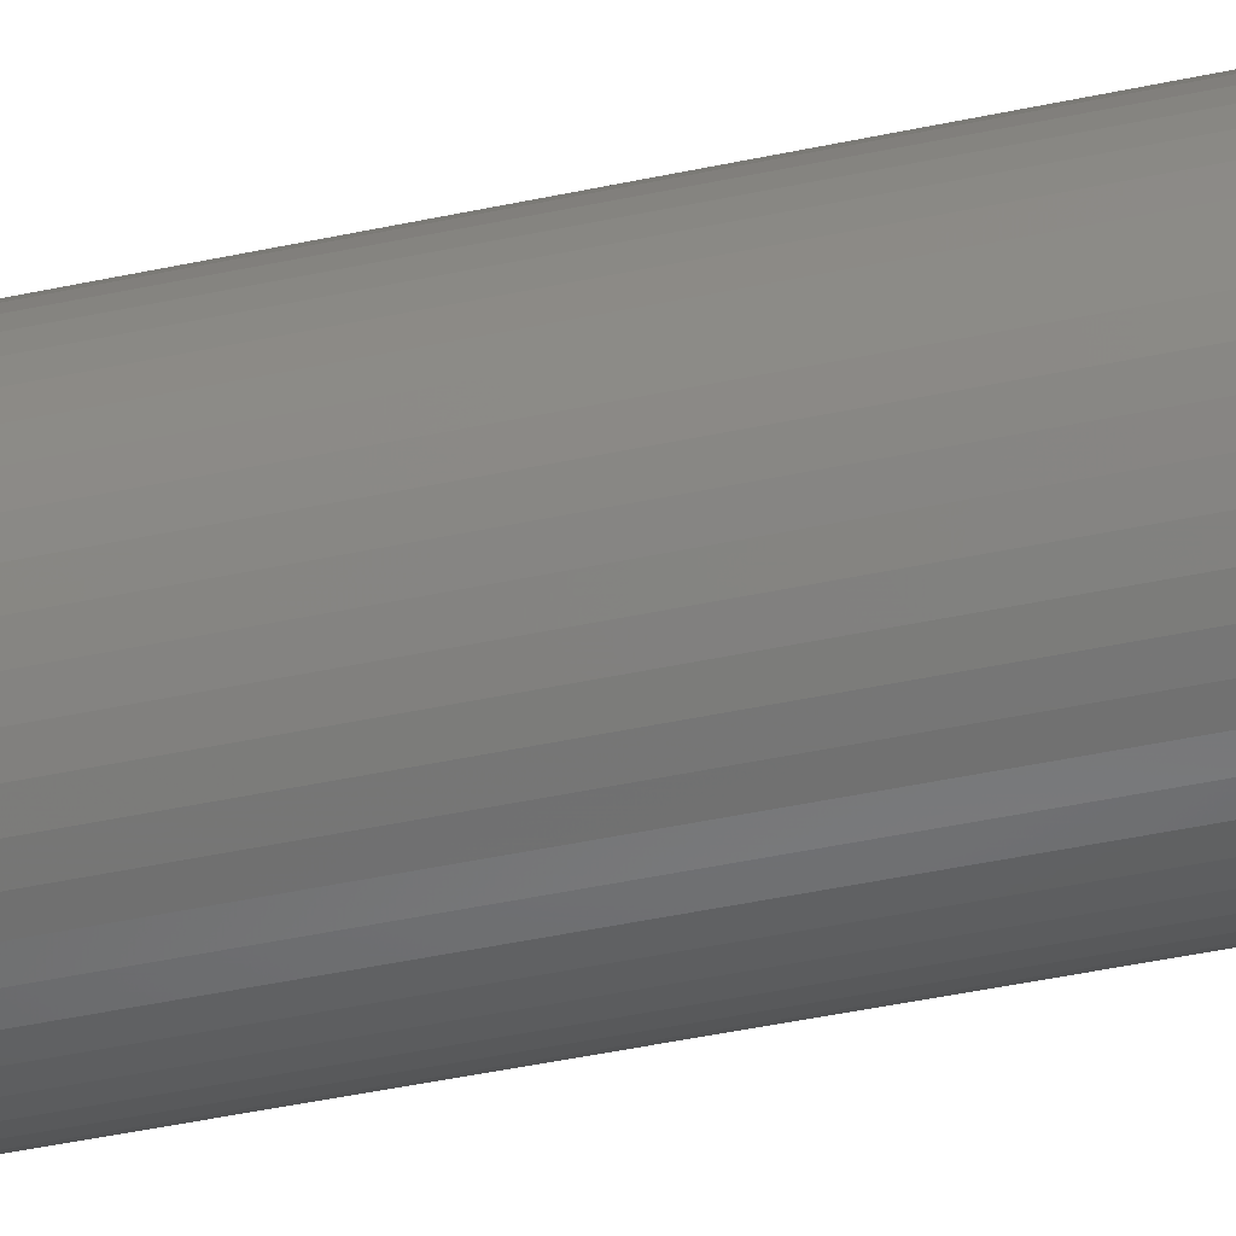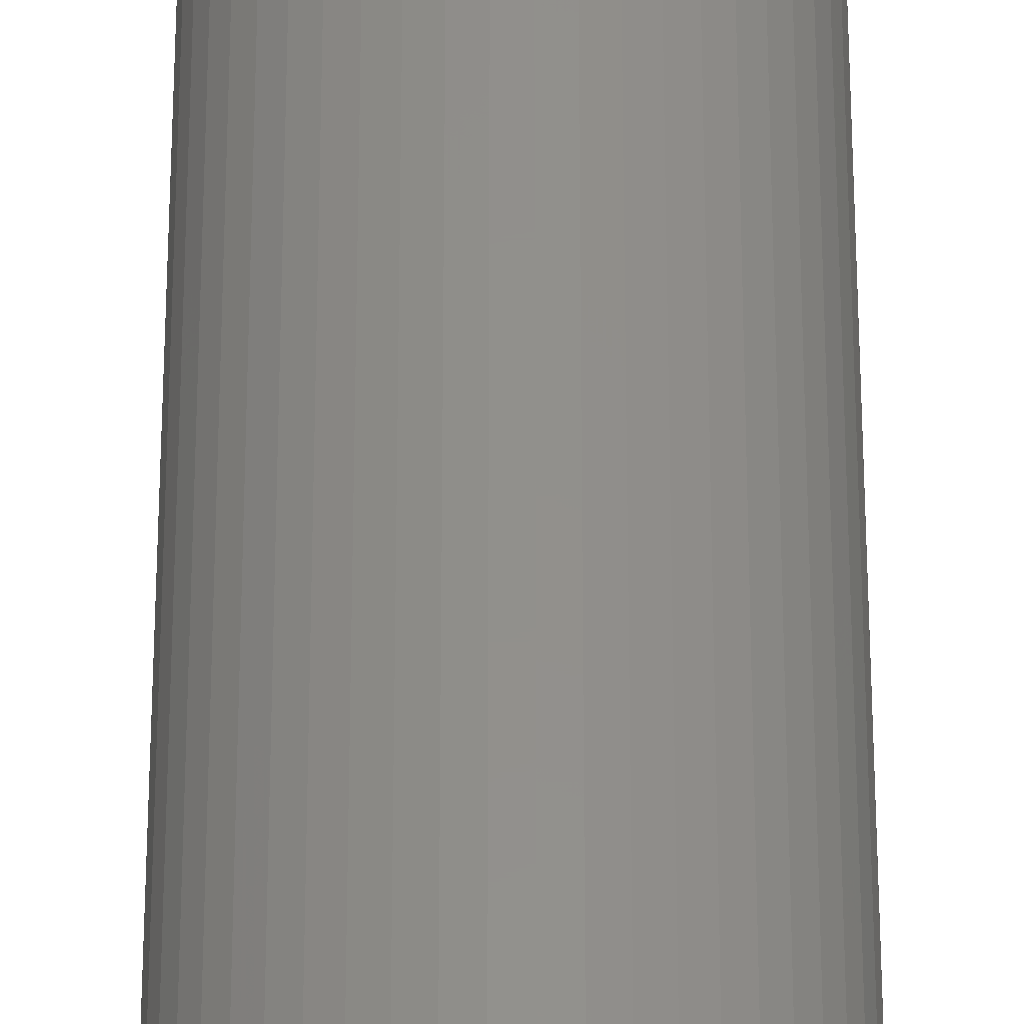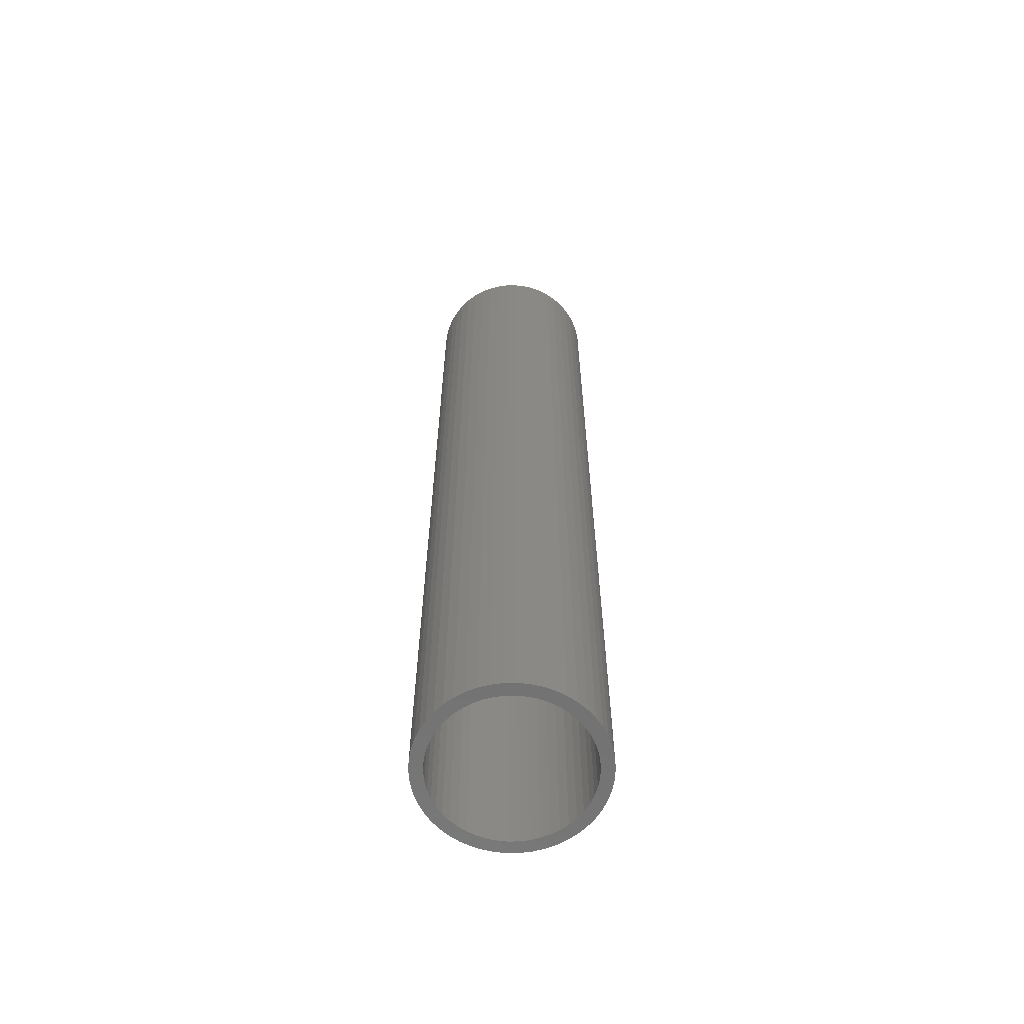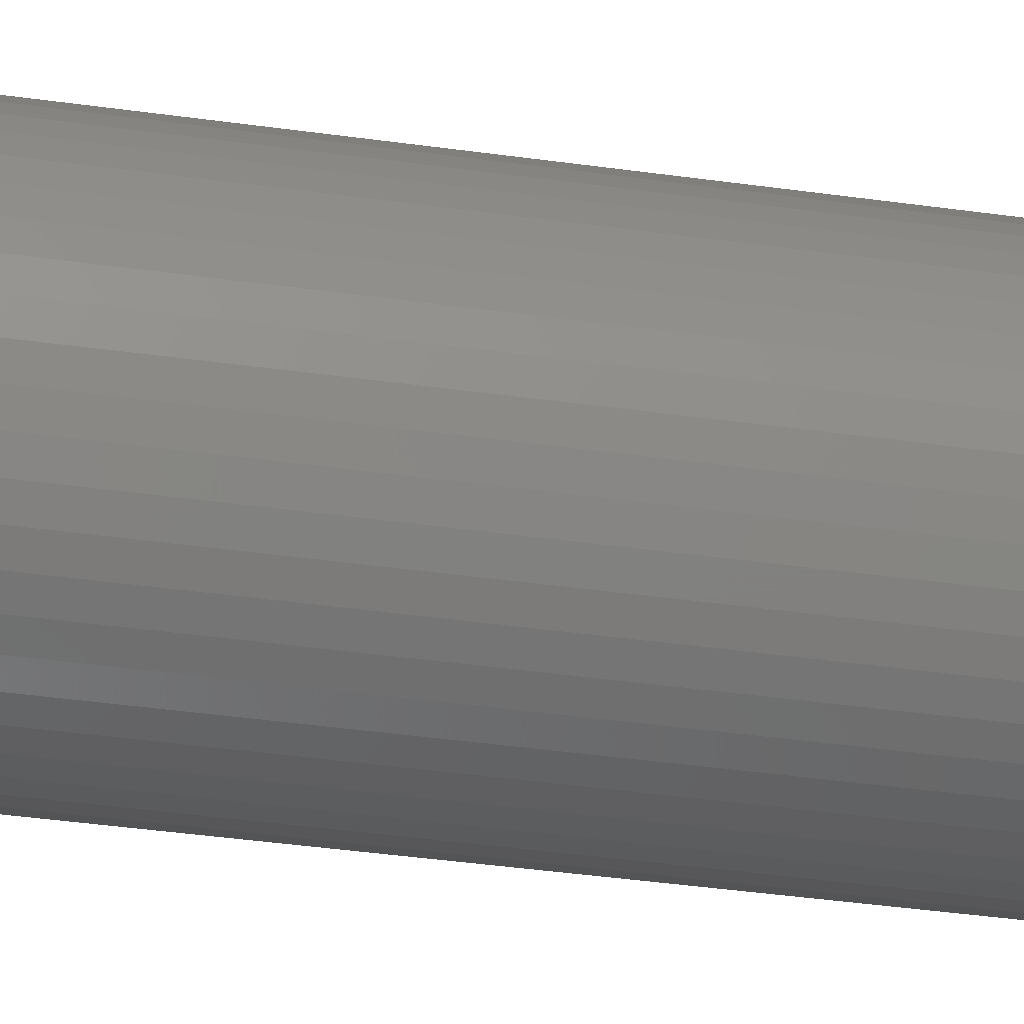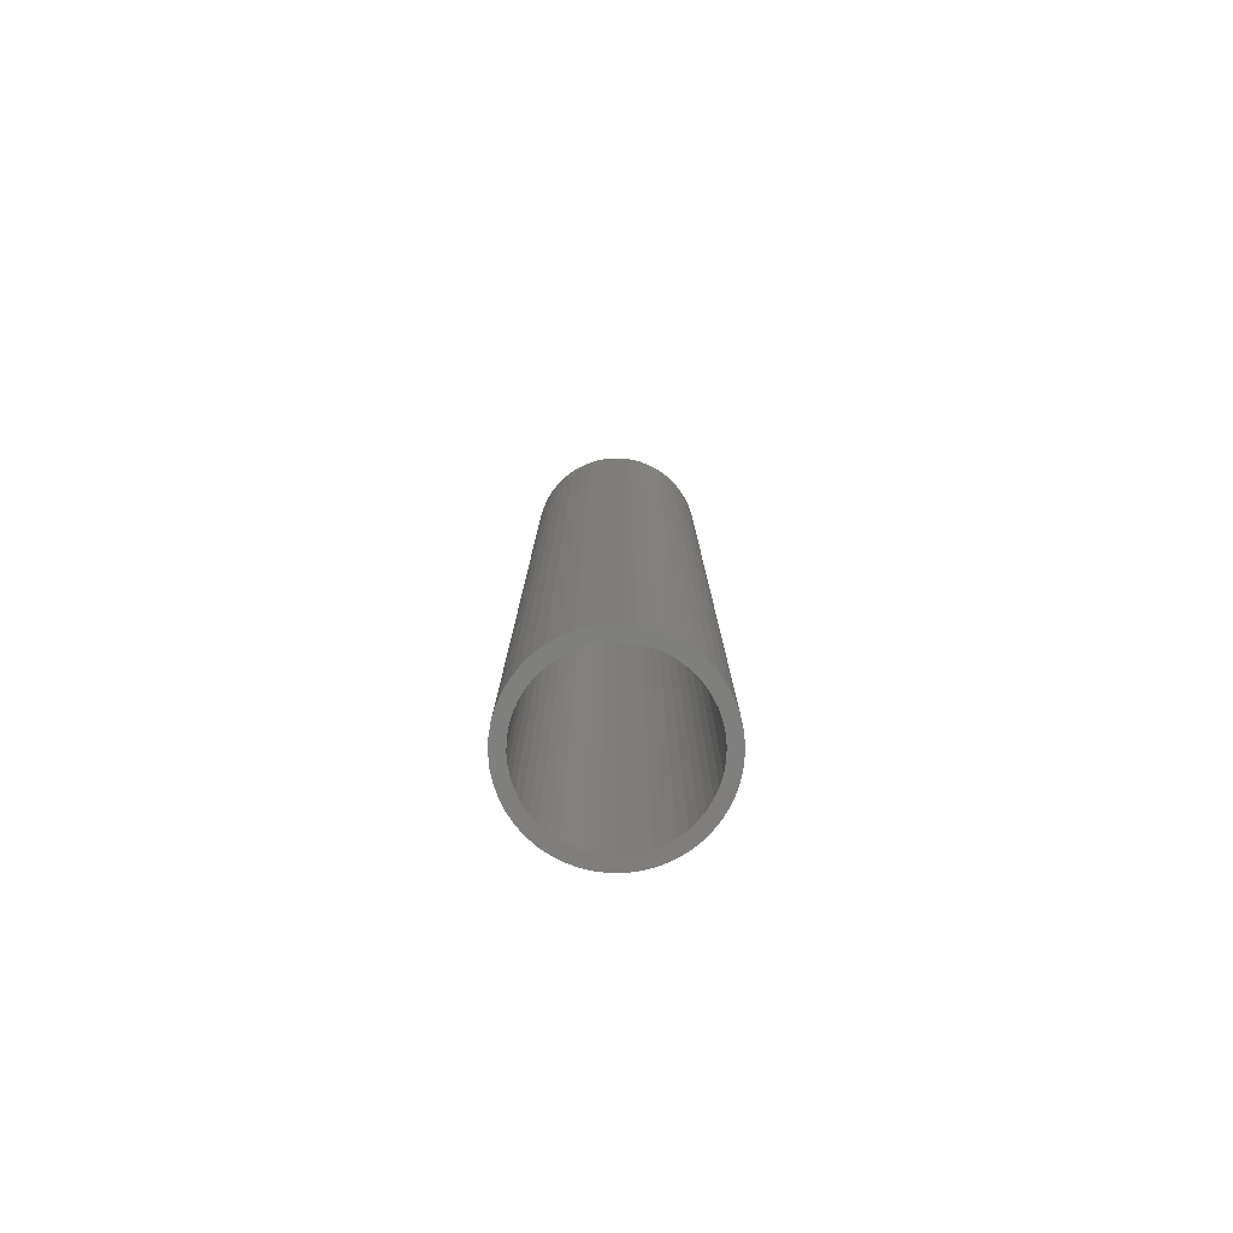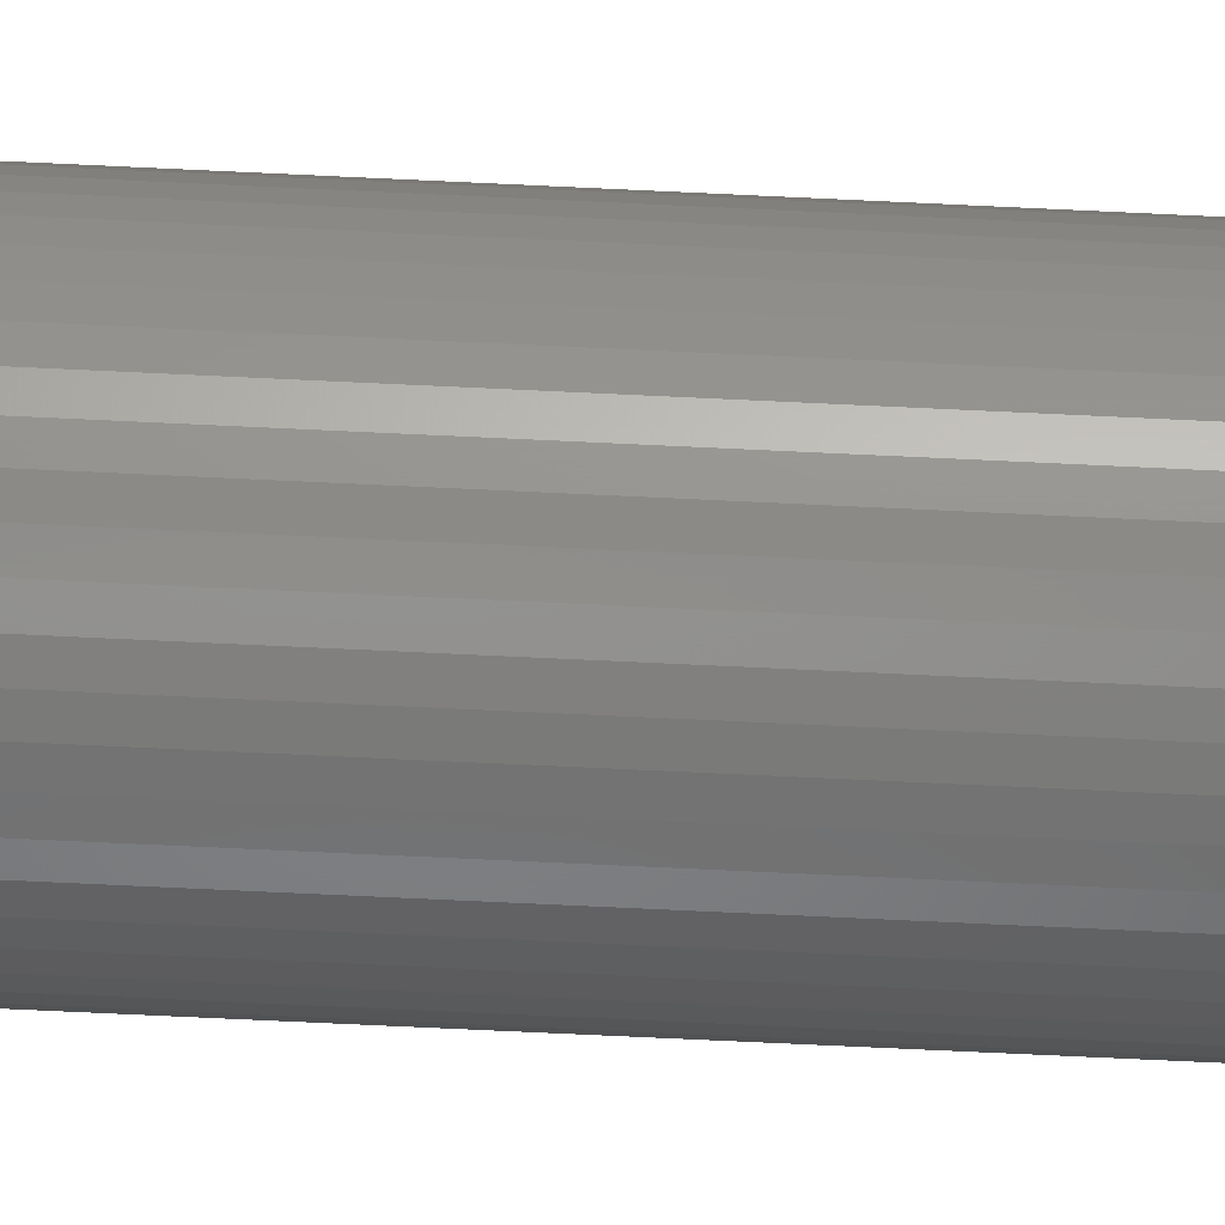
<metadata>
{"format":"stl","ext":"stl","renderer":"f3d","projection":"perspective","resolution":1024,"background":"white","views":[{"elev":-42.2,"azim":104.7,"up":"+Y"},{"elev":52.6,"azim":-180.0,"up":"+Y"},{"elev":-62.7,"azim":-63.7,"up":"+Z"},{"elev":-32.0,"azim":78.1,"up":"+Y"},{"elev":-79.0,"azim":138.2,"up":"+Z"},{"elev":-72.9,"azim":87.3,"up":"+Y"}]}
</metadata>
<code>
# stl→obj: 200 verts, 400 faces
v 5.25 0 28.5
v 5.209 0.658 -28.5
v 5.209 0.658 28.5
v 5.25 0 -28.5
v -5.25 0 -28.5
v -5.209 0.658 28.5
v -5.209 0.658 -28.5
v -5.25 0 28.5
v 0.3296 5.24 -28.5
v -0.3296 5.24 28.5
v 0.3296 5.24 28.5
v -0.3296 5.24 -28.5
v -0.3296 -5.24 -28.5
v 0.3296 -5.24 28.5
v -0.3296 -5.24 28.5
v 0.3296 -5.24 -28.5
v 3.827 3.594 -28.5
v 3.346 4.045 28.5
v 3.827 3.594 28.5
v 3.346 4.045 -28.5
v -3.346 4.045 -28.5
v -3.827 3.594 28.5
v -3.346 4.045 28.5
v -3.827 3.594 -28.5
v -1.622 4.993 -28.5
v -2.235 4.75 28.5
v -1.622 4.993 28.5
v -2.235 4.75 -28.5
v 4.881 1.933 28.5
v 4.601 2.529 -28.5
v 4.601 2.529 28.5
v 4.881 1.933 -28.5
v 5.085 1.306 -28.5
v 5.085 1.306 28.5
v 2.235 4.75 -28.5
v 1.622 4.993 28.5
v 2.235 4.75 28.5
v 1.622 4.993 -28.5
v 2.813 4.433 -28.5
v 2.813 4.433 28.5
v -4.881 1.933 -28.5
v -4.601 2.529 28.5
v -4.601 2.529 -28.5
v -4.881 1.933 28.5
v 4.5 0 28.5
v 4.465 0.564 28.5
v 5.209 -0.658 28.5
v 4.359 1.119 28.5
v 4.465 -0.564 28.5
v 4.184 1.657 28.5
v 5.085 -1.306 28.5
v 4.359 -1.119 28.5
v 3.943 2.168 28.5
v 4.247 3.086 28.5
v 3.641 2.645 28.5
v 3.28 3.08 28.5
v 2.868 3.467 28.5
v 2.411 3.799 28.5
v 1.916 4.072 28.5
v 1.391 4.28 28.5
v 0.9838 5.157 28.5
v 0.8432 4.42 28.5
v 0.2826 4.491 28.5
v -0.2826 4.491 28.5
v -0.8432 4.42 28.5
v -0.9838 5.157 28.5
v -1.391 4.28 28.5
v -1.916 4.072 28.5
v -2.411 3.799 28.5
v -2.813 4.433 28.5
v -2.868 3.467 28.5
v -3.28 3.08 28.5
v -3.641 2.645 28.5
v -4.247 3.086 28.5
v -3.943 2.168 28.5
v -4.184 1.657 28.5
v -5.085 1.306 28.5
v -4.359 1.119 28.5
v 4.881 -1.933 28.5
v 4.184 -1.657 28.5
v 4.601 -2.529 28.5
v 3.943 -2.168 28.5
v 4.247 -3.086 28.5
v 3.641 -2.645 28.5
v 3.827 -3.594 28.5
v 3.28 -3.08 28.5
v 3.346 -4.045 28.5
v 2.868 -3.467 28.5
v 2.813 -4.433 28.5
v 2.411 -3.799 28.5
v 2.235 -4.75 28.5
v 1.916 -4.072 28.5
v 1.622 -4.993 28.5
v 1.391 -4.28 28.5
v 0.9838 -5.157 28.5
v 0.8432 -4.42 28.5
v 0.2826 -4.491 28.5
v -0.2826 -4.491 28.5
v -0.8432 -4.42 28.5
v -0.9838 -5.157 28.5
v -1.391 -4.28 28.5
v -1.622 -4.993 28.5
v -1.916 -4.072 28.5
v -2.235 -4.75 28.5
v -2.411 -3.799 28.5
v -2.813 -4.433 28.5
v -2.868 -3.467 28.5
v -3.346 -4.045 28.5
v -3.28 -3.08 28.5
v -3.827 -3.594 28.5
v -3.641 -2.645 28.5
v -4.247 -3.086 28.5
v -3.943 -2.168 28.5
v -4.601 -2.529 28.5
v -4.184 -1.657 28.5
v -4.881 -1.933 28.5
v -4.359 -1.119 28.5
v -5.085 -1.306 28.5
v -4.465 -0.564 28.5
v -5.209 -0.658 28.5
v -4.5 0 28.5
v -4.465 0.564 28.5
v -2.813 4.433 -28.5
v -0.9838 5.157 -28.5
v 4.5 0 -28.5
v 5.209 -0.658 -28.5
v 4.465 -0.564 -28.5
v 5.085 -1.306 -28.5
v 4.359 -1.119 -28.5
v 4.881 -1.933 -28.5
v 4.465 0.564 -28.5
v 4.184 -1.657 -28.5
v 4.601 -2.529 -28.5
v 4.359 1.119 -28.5
v 3.943 -2.168 -28.5
v 4.247 -3.086 -28.5
v 3.641 -2.645 -28.5
v 3.827 -3.594 -28.5
v 3.28 -3.08 -28.5
v 3.346 -4.045 -28.5
v 2.868 -3.467 -28.5
v 2.813 -4.433 -28.5
v 2.411 -3.799 -28.5
v 2.235 -4.75 -28.5
v 1.916 -4.072 -28.5
v 1.622 -4.993 -28.5
v 1.391 -4.28 -28.5
v 0.9838 -5.157 -28.5
v 0.8432 -4.42 -28.5
v 0.2826 -4.491 -28.5
v -0.2826 -4.491 -28.5
v -0.8432 -4.42 -28.5
v -0.9838 -5.157 -28.5
v -1.391 -4.28 -28.5
v -1.622 -4.993 -28.5
v -1.916 -4.072 -28.5
v -2.235 -4.75 -28.5
v -2.411 -3.799 -28.5
v -2.813 -4.433 -28.5
v -2.868 -3.467 -28.5
v -3.346 -4.045 -28.5
v -3.28 -3.08 -28.5
v -3.827 -3.594 -28.5
v -3.641 -2.645 -28.5
v -4.247 -3.086 -28.5
v -3.943 -2.168 -28.5
v -4.601 -2.529 -28.5
v -4.184 -1.657 -28.5
v -4.881 -1.933 -28.5
v -5.085 -1.306 -28.5
v -4.359 -1.119 -28.5
v 4.184 1.657 -28.5
v 3.943 2.168 -28.5
v 4.247 3.086 -28.5
v 3.641 2.645 -28.5
v 3.28 3.08 -28.5
v 2.868 3.467 -28.5
v 2.411 3.799 -28.5
v 1.916 4.072 -28.5
v 1.391 4.28 -28.5
v 0.9838 5.157 -28.5
v 0.8432 4.42 -28.5
v 0.2826 4.491 -28.5
v -0.2826 4.491 -28.5
v -0.8432 4.42 -28.5
v -1.391 4.28 -28.5
v -1.916 4.072 -28.5
v -2.411 3.799 -28.5
v -2.868 3.467 -28.5
v -3.28 3.08 -28.5
v -3.641 2.645 -28.5
v -4.247 3.086 -28.5
v -3.943 2.168 -28.5
v -4.184 1.657 -28.5
v -4.359 1.119 -28.5
v -5.085 1.306 -28.5
v -4.465 0.564 -28.5
v -4.5 0 -28.5
v -4.465 -0.564 -28.5
v -5.209 -0.658 -28.5
f 1 2 3
f 2 1 4
f 5 6 7
f 6 5 8
f 9 10 11
f 10 9 12
f 13 14 15
f 14 13 16
f 17 18 19
f 18 17 20
f 21 22 23
f 22 21 24
f 25 26 27
f 26 25 28
f 29 30 31
f 30 29 32
f 3 33 34
f 33 3 2
f 35 36 37
f 36 35 38
f 39 37 40
f 37 39 35
f 41 42 43
f 42 41 44
f 45 1 3
f 46 3 34
f 1 45 47
f 48 34 29
f 49 47 45
f 50 29 31
f 47 49 51
f 52 51 49
f 3 46 45
f 34 48 46
f 53 31 54
f 29 50 48
f 31 53 50
f 55 54 19
f 54 55 53
f 56 19 18
f 19 56 55
f 18 57 56
f 40 57 18
f 40 58 57
f 37 58 40
f 37 59 58
f 36 59 37
f 36 60 59
f 61 60 36
f 61 62 60
f 11 62 61
f 11 63 62
f 11 64 63
f 10 64 11
f 10 65 64
f 66 65 10
f 66 67 65
f 27 67 66
f 27 68 67
f 26 68 27
f 26 69 68
f 70 69 26
f 70 71 69
f 23 71 70
f 71 23 72
f 22 72 23
f 72 22 73
f 74 73 22
f 73 74 75
f 42 75 74
f 75 42 76
f 44 76 42
f 77 78 44
f 76 44 78
f 51 52 79
f 80 79 52
f 79 80 81
f 82 81 80
f 81 82 83
f 84 83 82
f 83 84 85
f 86 85 84
f 85 86 87
f 88 87 86
f 88 89 87
f 90 89 88
f 90 91 89
f 92 91 90
f 92 93 91
f 94 93 92
f 94 95 93
f 96 95 94
f 96 14 95
f 97 14 96
f 98 14 97
f 98 15 14
f 99 15 98
f 99 100 15
f 101 100 99
f 101 102 100
f 103 102 101
f 103 104 102
f 105 104 103
f 105 106 104
f 107 106 105
f 108 107 109
f 107 108 106
f 110 109 111
f 109 110 108
f 112 111 113
f 114 113 115
f 111 112 110
f 116 115 117
f 118 117 119
f 113 114 112
f 120 119 121
f 78 77 122
f 6 122 77
f 115 116 114
f 122 6 121
f 117 118 116
f 8 121 6
f 119 120 118
f 121 8 120
f 28 70 26
f 70 28 123
f 124 27 66
f 27 124 25
f 125 4 126
f 127 126 128
f 4 125 2
f 129 128 130
f 131 2 125
f 132 130 133
f 2 131 33
f 134 33 131
f 126 127 125
f 128 129 127
f 135 133 136
f 130 132 129
f 133 135 132
f 137 136 138
f 136 137 135
f 139 138 140
f 138 139 137
f 140 141 139
f 142 141 140
f 142 143 141
f 144 143 142
f 144 145 143
f 146 145 144
f 146 147 145
f 148 147 146
f 148 149 147
f 16 149 148
f 16 150 149
f 16 151 150
f 13 151 16
f 13 152 151
f 153 152 13
f 153 154 152
f 155 154 153
f 155 156 154
f 157 156 155
f 157 158 156
f 159 158 157
f 159 160 158
f 161 160 159
f 160 161 162
f 163 162 161
f 162 163 164
f 165 164 163
f 164 165 166
f 167 166 165
f 166 167 168
f 169 168 167
f 170 171 169
f 168 169 171
f 33 134 32
f 172 32 134
f 32 172 30
f 173 30 172
f 30 173 174
f 175 174 173
f 174 175 17
f 176 17 175
f 17 176 20
f 177 20 176
f 177 39 20
f 178 39 177
f 178 35 39
f 179 35 178
f 179 38 35
f 180 38 179
f 180 181 38
f 182 181 180
f 182 9 181
f 183 9 182
f 184 9 183
f 184 12 9
f 185 12 184
f 185 124 12
f 186 124 185
f 186 25 124
f 187 25 186
f 187 28 25
f 188 28 187
f 188 123 28
f 189 123 188
f 21 189 190
f 189 21 123
f 24 190 191
f 190 24 21
f 192 191 193
f 43 193 194
f 191 192 24
f 41 194 195
f 196 195 197
f 193 43 192
f 7 197 198
f 171 170 199
f 200 199 170
f 194 41 43
f 199 200 198
f 195 196 41
f 5 198 200
f 197 7 196
f 198 5 7
f 16 95 14
f 95 16 148
f 146 91 93
f 91 146 144
f 34 32 29
f 32 34 33
f 54 17 19
f 17 54 174
f 31 174 54
f 174 31 30
f 38 61 36
f 61 38 181
f 181 11 61
f 11 181 9
f 20 40 18
f 40 20 39
f 43 74 192
f 74 43 42
f 192 22 24
f 22 192 74
f 196 44 41
f 44 196 77
f 7 77 196
f 77 7 6
f 123 23 70
f 23 123 21
f 12 66 10
f 66 12 124
f 51 126 47
f 126 51 128
f 163 108 110
f 108 163 161
f 167 116 169
f 116 167 114
f 165 114 167
f 114 165 112
f 144 89 91
f 89 144 142
f 81 130 79
f 130 81 133
f 47 4 1
f 4 47 126
f 163 112 165
f 112 163 110
f 170 120 200
f 120 170 118
f 200 8 5
f 8 200 120
f 169 118 170
f 118 169 116
f 142 87 89
f 87 142 140
f 148 93 95
f 93 148 146
f 83 133 81
f 133 83 136
f 85 136 83
f 136 85 138
f 79 128 51
f 128 79 130
f 153 15 100
f 15 153 13
f 159 104 106
f 104 159 157
f 140 85 87
f 85 140 138
f 155 100 102
f 100 155 153
f 157 102 104
f 102 157 155
f 161 106 108
f 106 161 159
f 78 194 76
f 194 78 195
f 173 55 175
f 55 173 53
f 182 60 62
f 60 182 180
f 180 59 60
f 59 180 179
f 187 67 68
f 67 187 186
f 76 193 75
f 193 76 194
f 129 49 127
f 49 129 52
f 177 56 57
f 56 177 176
f 183 62 63
f 62 183 182
f 178 57 58
f 57 178 177
f 73 190 72
f 190 73 191
f 188 68 69
f 68 188 187
f 186 65 67
f 65 186 185
f 125 46 131
f 46 125 45
f 132 52 129
f 52 132 80
f 160 109 107
f 109 160 162
f 113 168 115
f 168 113 166
f 141 90 88
f 90 141 143
f 175 56 176
f 56 175 55
f 184 63 64
f 63 184 183
f 179 58 59
f 58 179 178
f 121 197 122
f 197 121 198
f 75 191 73
f 191 75 193
f 185 64 65
f 64 185 184
f 189 69 71
f 69 189 188
f 190 71 72
f 71 190 189
f 127 45 125
f 45 127 49
f 137 82 135
f 82 137 84
f 111 166 113
f 166 111 164
f 147 96 94
f 96 147 149
f 172 53 173
f 53 172 50
f 134 50 172
f 50 134 48
f 131 48 134
f 48 131 46
f 122 195 78
f 195 122 197
f 135 80 132
f 80 135 82
f 154 103 101
f 103 154 156
f 152 101 99
f 101 152 154
f 151 99 98
f 99 151 152
f 119 198 121
f 198 119 199
f 115 171 117
f 171 115 168
f 109 164 111
f 164 109 162
f 149 97 96
f 97 149 150
f 143 92 90
f 92 143 145
f 139 84 137
f 84 139 86
f 150 98 97
f 98 150 151
f 156 105 103
f 105 156 158
f 117 199 119
f 199 117 171
f 145 94 92
f 94 145 147
f 139 88 86
f 88 139 141
f 158 107 105
f 107 158 160

</code>
